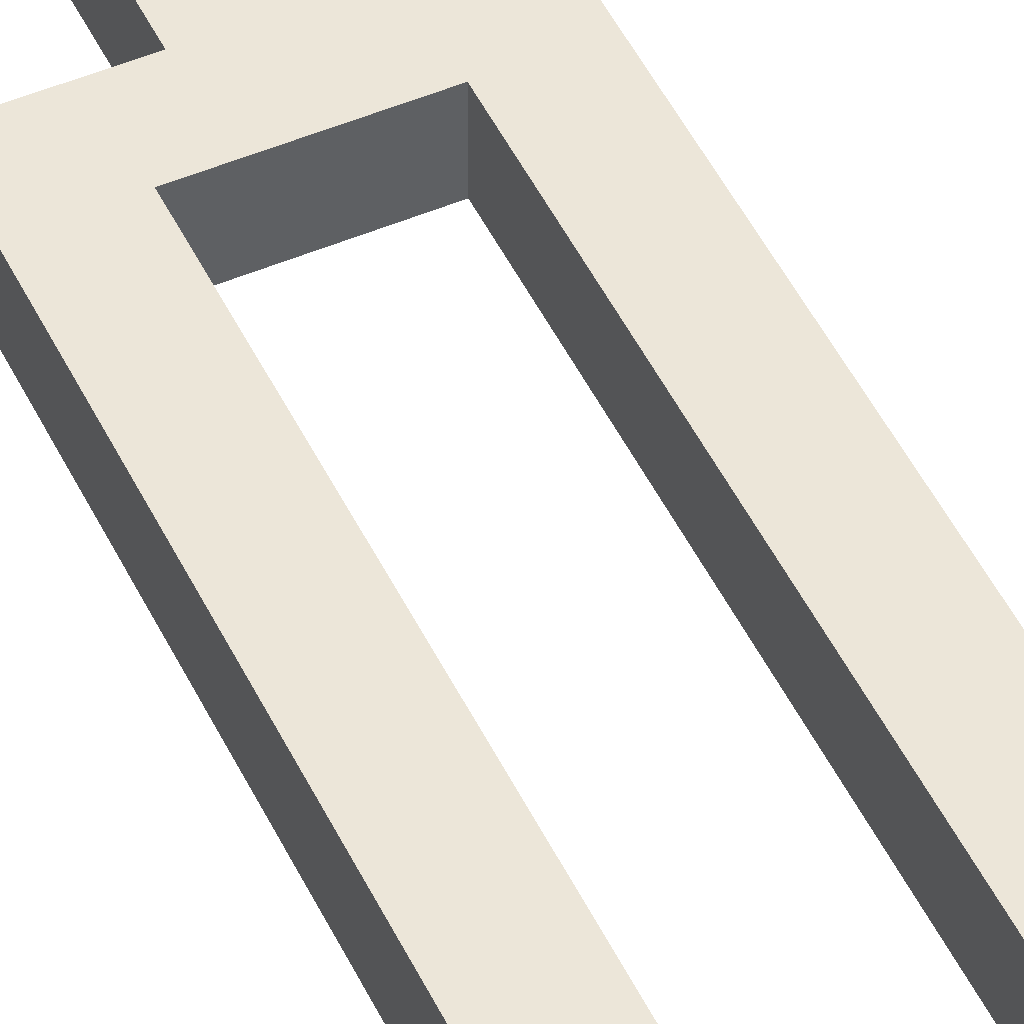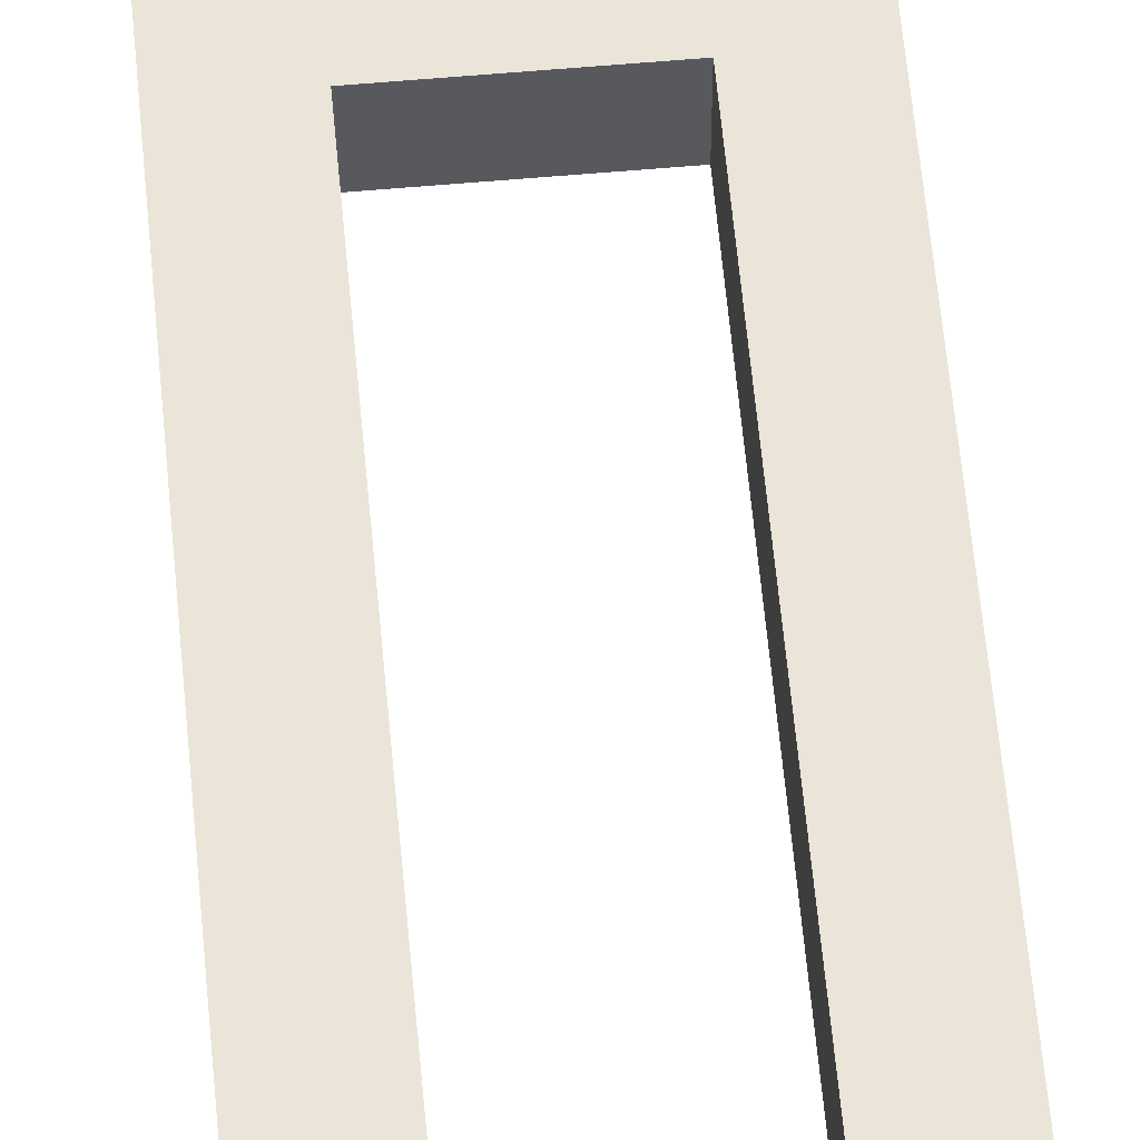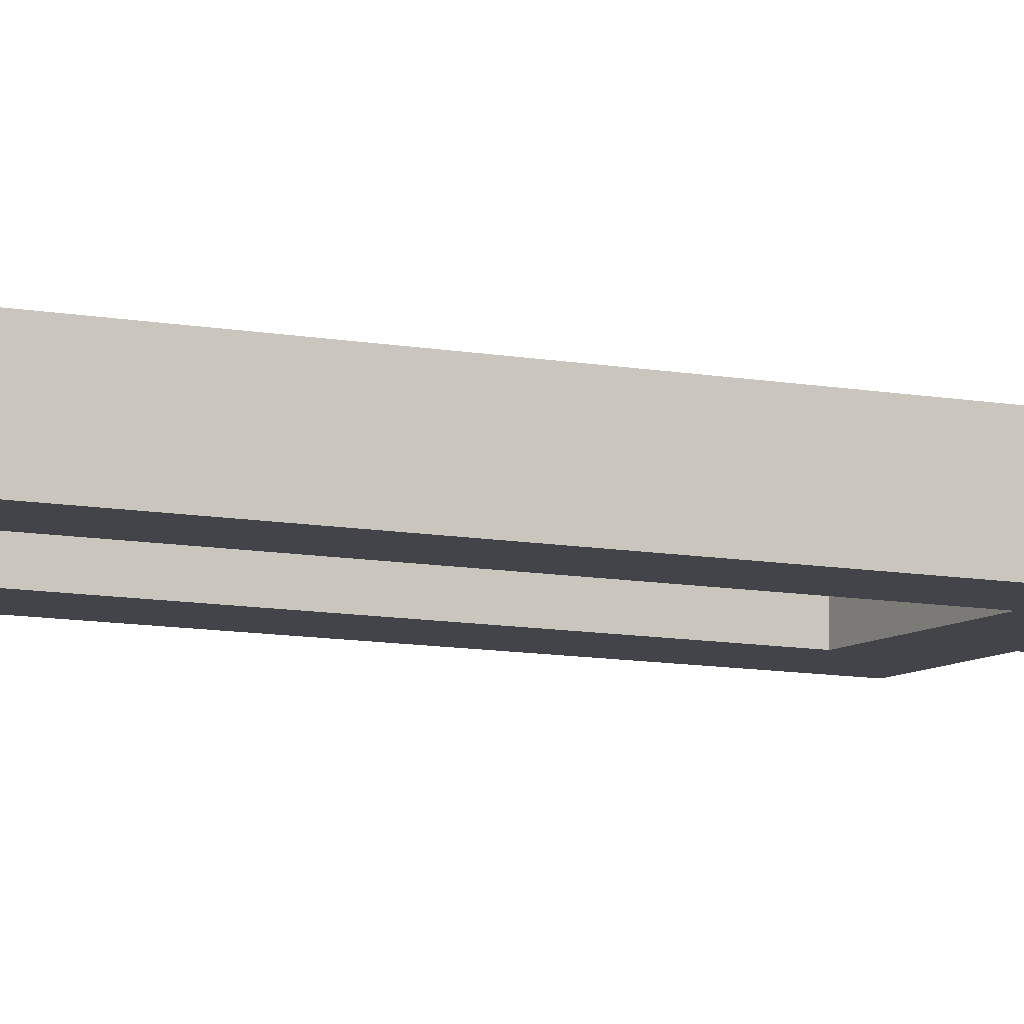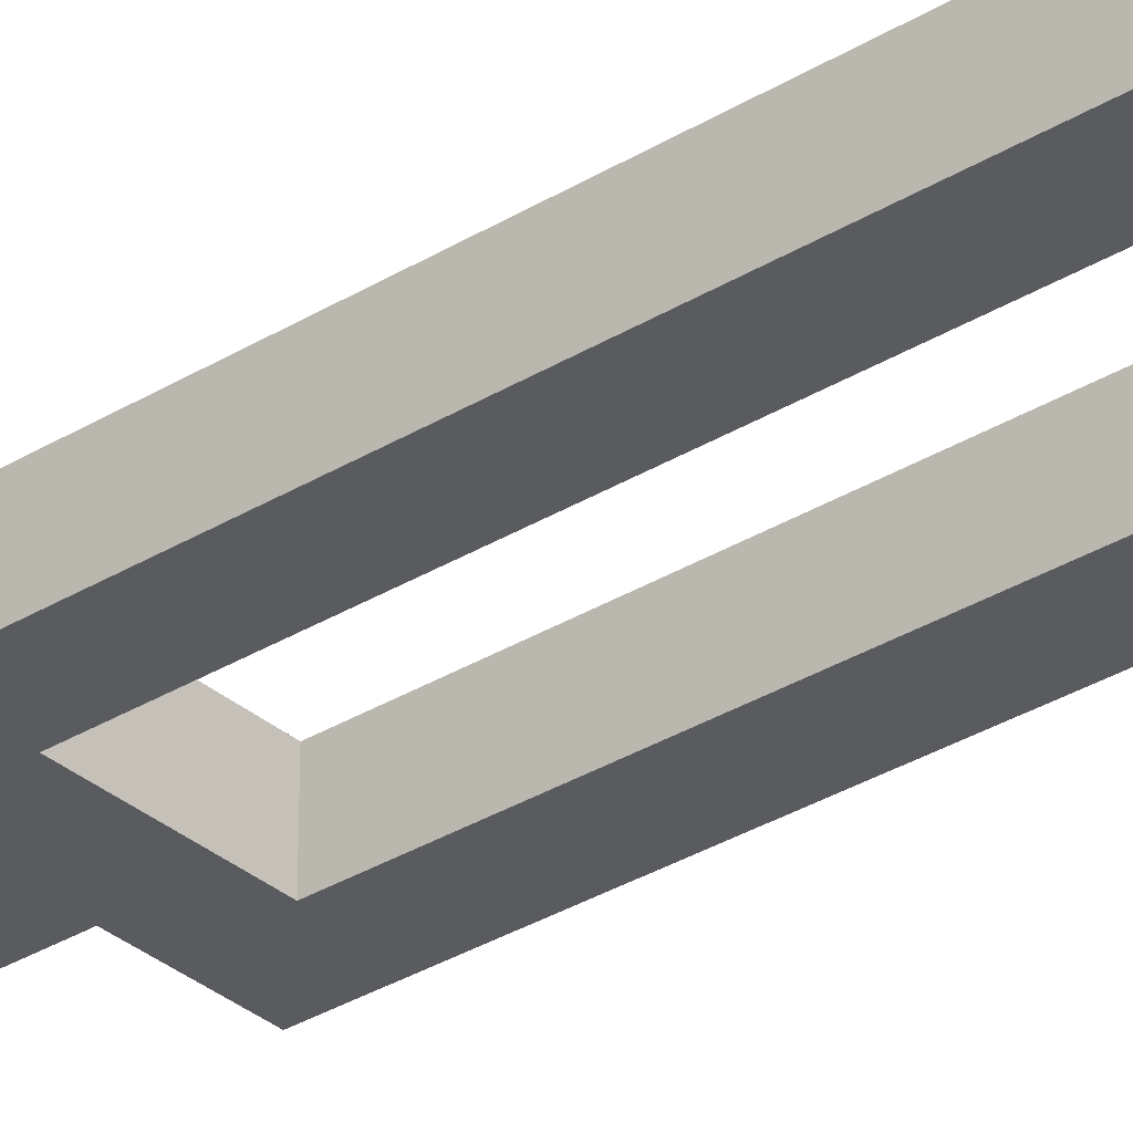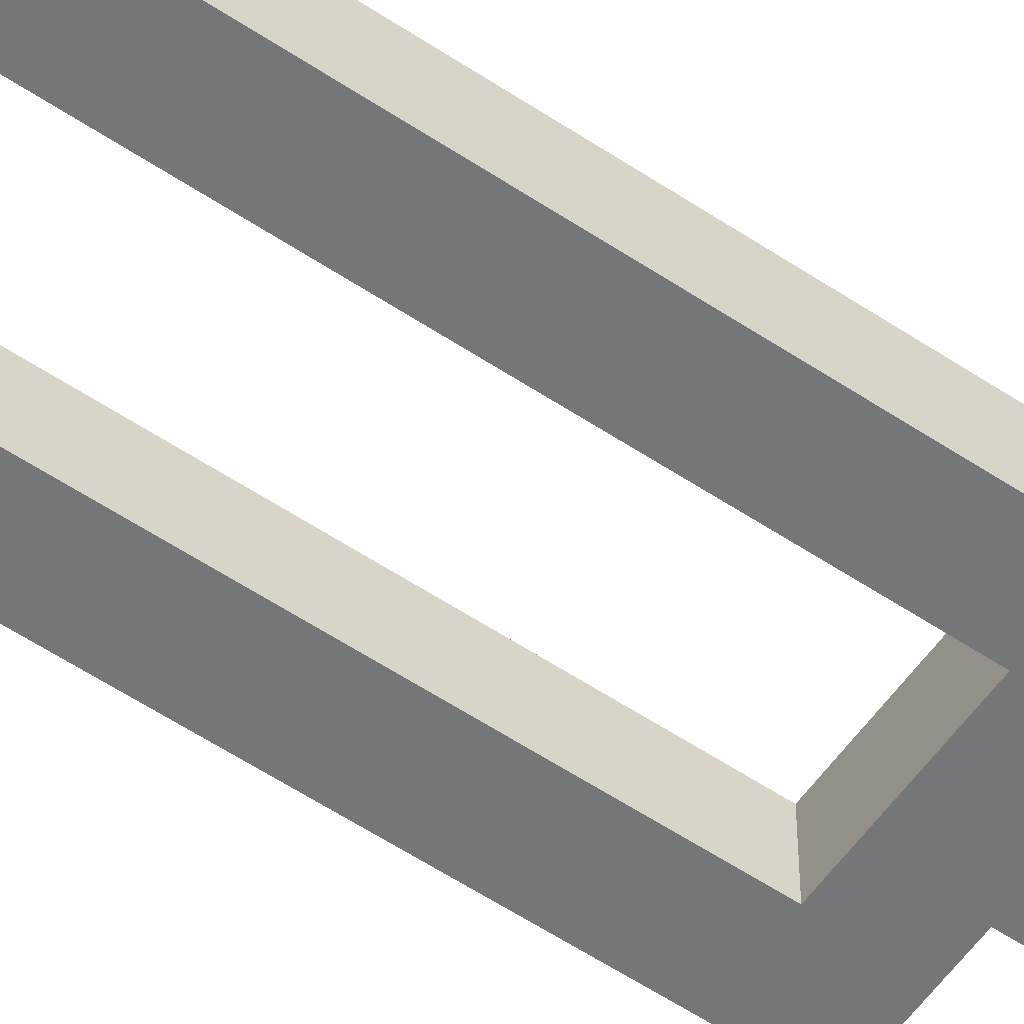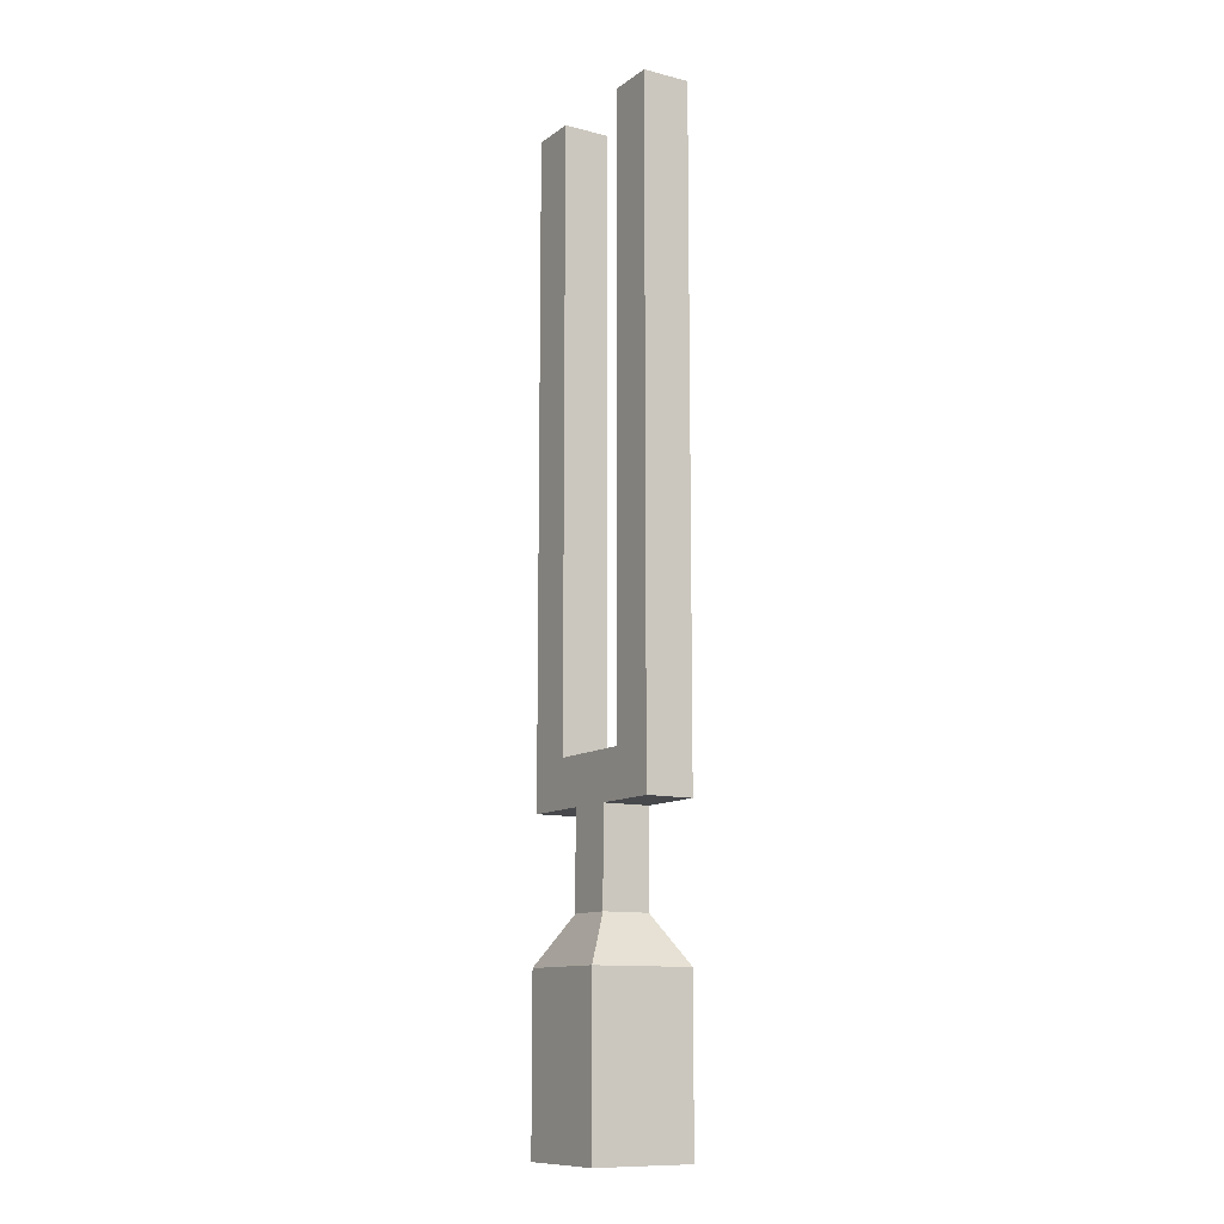
<metadata>
{"format":"obj","ext":"obj","renderer":"f3d","projection":"perspective","resolution":1024,"background":"white","views":[{"elev":49.3,"azim":154.8,"up":"+Z"},{"elev":59.0,"azim":174.8,"up":"+Z"},{"elev":-8.5,"azim":-119.5,"up":"+Z"},{"elev":-32.7,"azim":130.3,"up":"+Z"},{"elev":-56.8,"azim":-124.9,"up":"+Z"},{"elev":-11.3,"azim":58.5,"up":"+Y"}]}
</metadata>
<code>
g pb_Mesh1865884
v 0.5 1 0.5
v -0.5 1 0.5
v 0.5 2 0.5
v -0.5 2 0.5
v -0.5 1 0.5
v -0.5 1 -0.5
v -0.5 2 0.5
v -0.5 2 -0.5
v -0.5 1 -0.5
v 0.5 1 -0.5
v -0.5 2 -0.5
v 0.5 2 -0.5
v 0.5 1 -0.5
v 0.5 1 0.5
v 0.5 2 -0.5
v 0.5 2 0.5
v 0.5 4 0.5
v -0.5 4 0.5
v 0.5 4 -0.5
v -0.5 4 -0.5
v 1.084 -3.521 -1.084
v -1.084 -3.521 -1.084
v 1.084 -3.521 1.084
v -1.084 -3.521 1.084
v 0.5 3 0.5
v -0.5 3 0.5
v 0.5 3 -0.5
v 0.5 3 0.5
v -0.5 3 0.5
v -0.5 3 -0.5
v -0.5 3 -0.5
v 0.5 3 -0.5
v 0.5 4 0.5
v -0.5 4 0.5
v 2 3 -0.5
v 2 3 0.5
v 2 4 -0.5
v 2 4 0.5
v -2 3 0.5
v -2 3 -0.5
v -2 4 0.5
v -2 4 -0.5
v -0.5 4 -0.5
v 0.5 4 -0.5
v -0.5 3 0.5
v -0.5 3 -0.5
v -1 3 0.5
v -1 3 -0.5
v -1 4 0.5
v -1 3 0.5
v -1 3 -0.5
v -1 4 -0.5
v -1 4 -0.5
v -1 4 0.5
v 0.5 3 -0.5
v 0.5 3 0.5
v 1 3 -0.5
v 1 3 0.5
v 1 4 -0.5
v 1 3 -0.5
v 1 3 0.5
v 1 4 0.5
v 1 4 0.5
v 1 4 -0.5
v 2 3 -0.5
v 2 3 0.5
v 2 4 -0.5
v 2 3 -0.5
v 2 3 0.5
v 2 4 0.5
v 1 17 0.5
v 1 17 -0.5
v 2 17 0.5
v 2 17 -0.5
v -2 3 0.5
v -2 3 -0.5
v -2 4 0.5
v -2 3 0.5
v -2 3 -0.5
v -2 4 -0.5
v -1 17 -0.5
v -1 17 0.5
v -2 17 -0.5
v -2 17 0.5
v -1 4 -0.5
v -1 4 0.5
v -1 17 -0.5
v -1 17 0.5
v -2 17 -0.5
v -1 17 -0.5
v -1 17 0.5
v -2 17 0.5
v -2 17 0.5
v -2 17 -0.5
v 1 4 0.5
v 1 4 -0.5
v 1 17 0.5
v 1 17 -0.5
v 2 17 0.5
v 1 17 0.5
v 1 17 -0.5
v 2 17 -0.5
v 2 17 -0.5
v 2 17 0.5
v 0.5 1 -0.5
v -0.5 1 -0.5
v 1.084 -9.918e-05 -1.084
v -1.084 -9.918e-05 -1.084
v 0.5 1 0.5
v 0.5 1 -0.5
v 1.084 -9.918e-05 1.084
v 1.084 -9.918e-05 -1.084
v -0.5 1 -0.5
v -0.5 1 0.5
v -1.084 -9.918e-05 -1.084
v -1.084 -9.918e-05 1.084
v -0.5 1 0.5
v 0.5 1 0.5
v -1.084 -9.918e-05 1.084
v 1.084 -9.918e-05 1.084
v 1.084 -9.918e-05 -1.084
v -1.084 -9.918e-05 -1.084
v 1.084 -3.521 -1.084
v -1.084 -3.521 -1.084
v 1.084 -9.918e-05 1.084
v 1.084 -9.918e-05 -1.084
v 1.084 -3.521 1.084
v 1.084 -3.521 -1.084
v -1.084 -9.918e-05 -1.084
v -1.084 -9.918e-05 1.084
v -1.084 -3.521 -1.084
v -1.084 -3.521 1.084
v -1.084 -9.918e-05 1.084
v 1.084 -9.918e-05 1.084
v -1.084 -3.521 1.084
v 1.084 -3.521 1.084
g pb_Mesh1865884_0
f 3 2 1
f 3 4 2
f 7 6 5
f 7 8 6
f 11 10 9
f 11 12 10
f 15 14 13
f 15 16 14
f 19 18 17
f 19 20 18
f 23 22 21
f 23 24 22
f 25 4 3
f 25 26 4
f 27 16 15
f 27 28 16
f 29 8 7
f 29 30 8
f 31 12 11
f 31 32 12
f 33 26 25
f 33 34 26
f 37 36 35
f 37 38 36
f 41 40 39
f 41 42 40
f 43 32 31
f 43 44 32
f 47 46 45
f 47 48 46
f 49 26 34
f 49 50 26
f 51 43 31
f 51 52 43
f 53 18 20
f 53 54 18
f 57 56 55
f 57 58 56
f 59 32 44
f 59 60 32
f 61 33 25
f 61 62 33
f 63 19 17
f 63 64 19
f 65 58 57
f 65 66 58
f 67 60 59
f 67 68 60
f 69 62 61
f 69 70 62
f 73 72 71
f 73 74 72
f 75 48 47
f 75 76 48
f 77 50 49
f 77 78 50
f 79 52 51
f 79 80 52
f 83 82 81
f 83 84 82
f 87 86 85
f 87 88 86
f 89 52 80
f 89 90 52
f 91 77 49
f 91 92 77
f 93 42 41
f 93 94 42
f 97 96 95
f 97 98 96
f 99 62 70
f 99 100 62
f 101 67 59
f 101 102 67
f 103 38 37
f 103 104 38
f 107 106 105
f 107 108 106
f 111 110 109
f 111 112 110
f 115 114 113
f 115 116 114
f 119 118 117
f 119 120 118
f 123 122 121
f 123 124 122
f 127 126 125
f 127 128 126
f 131 130 129
f 131 132 130
f 135 134 133
f 135 136 134

</code>
